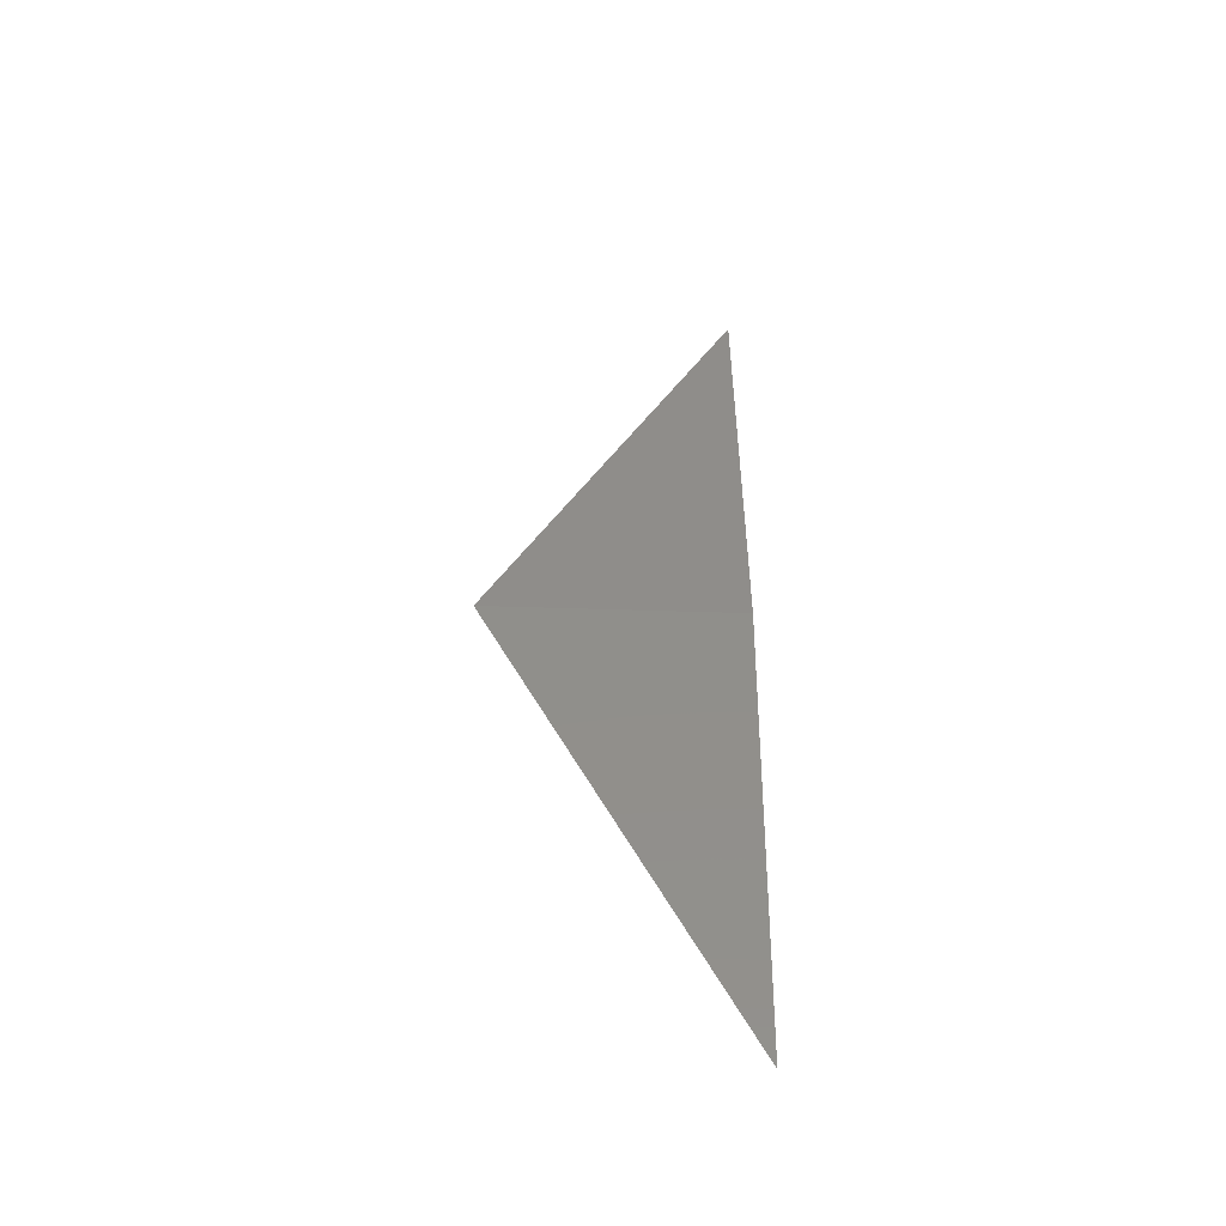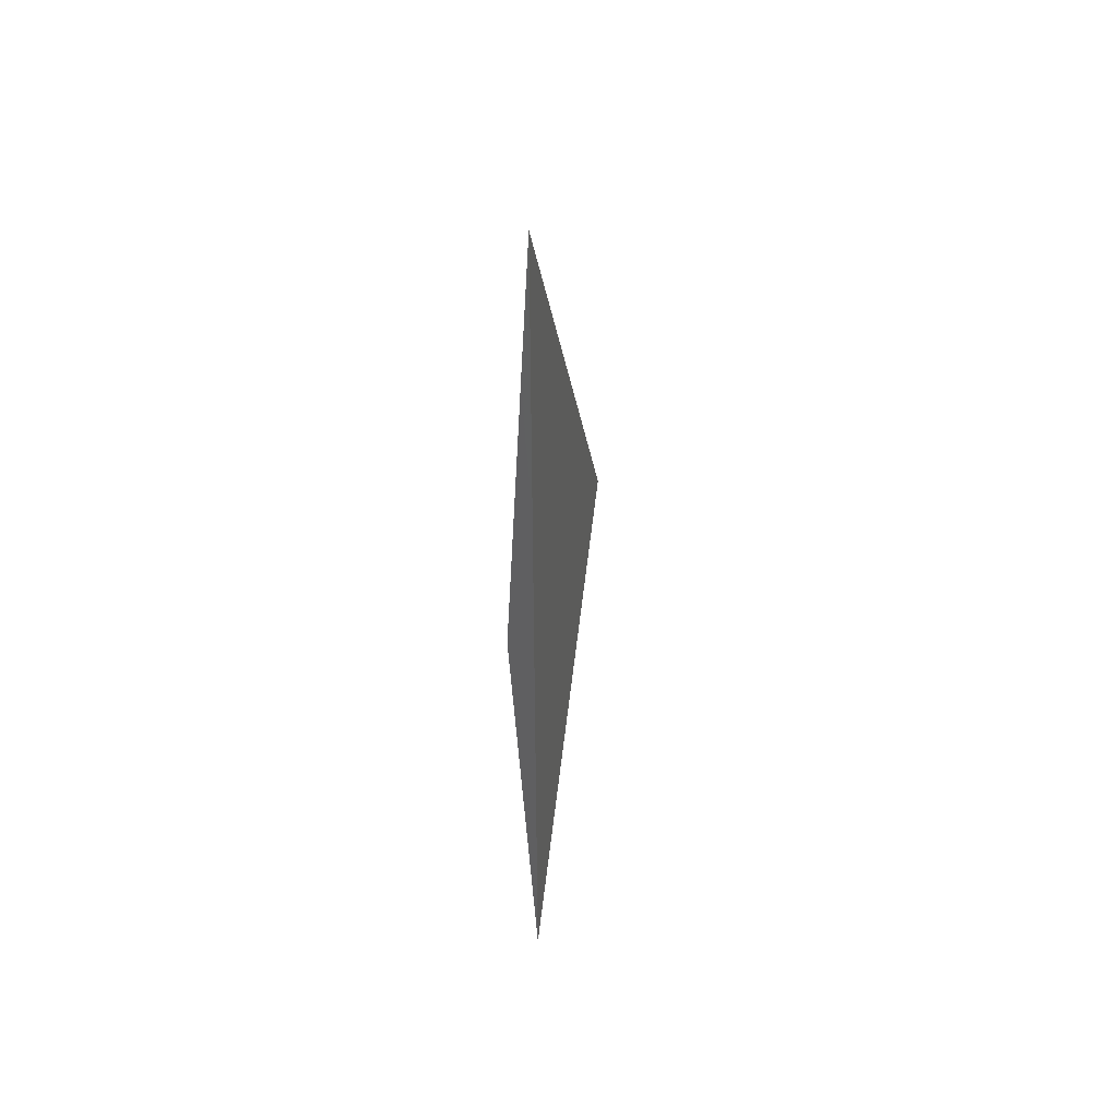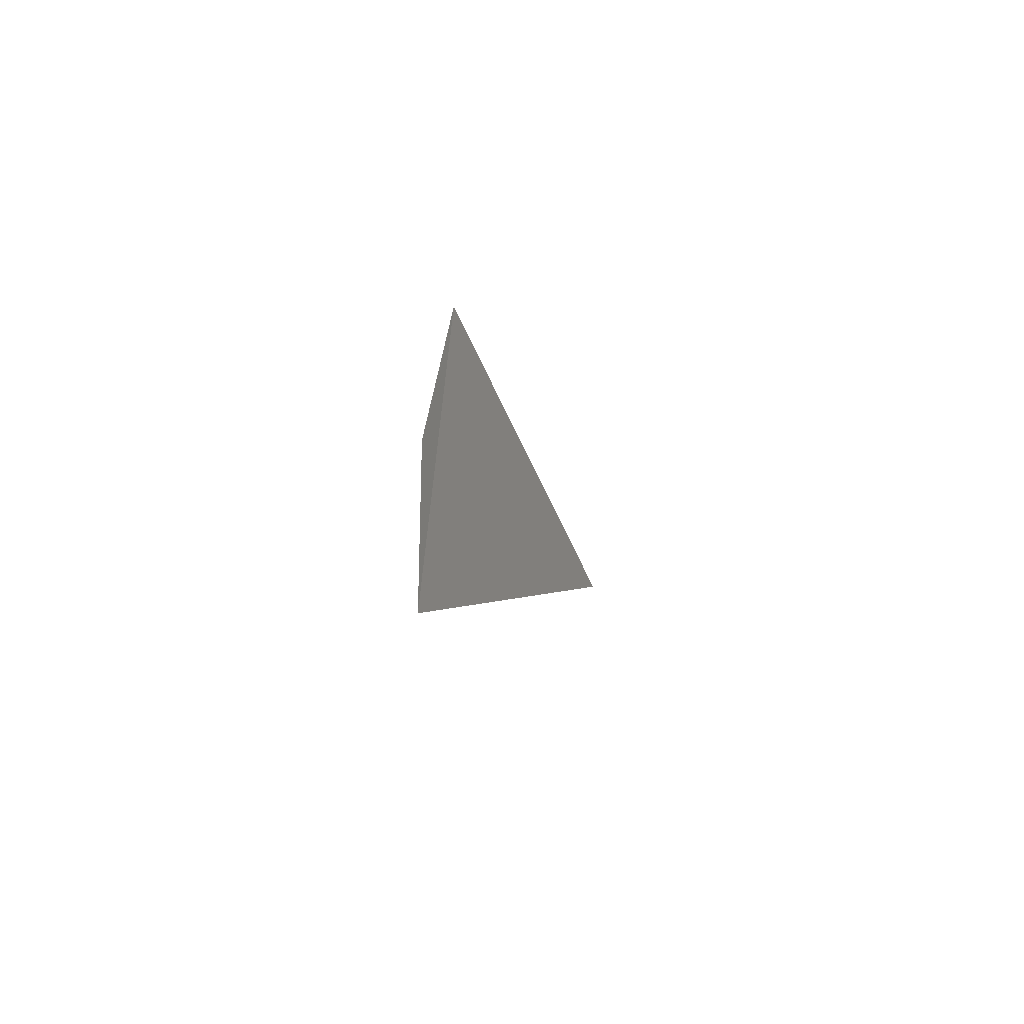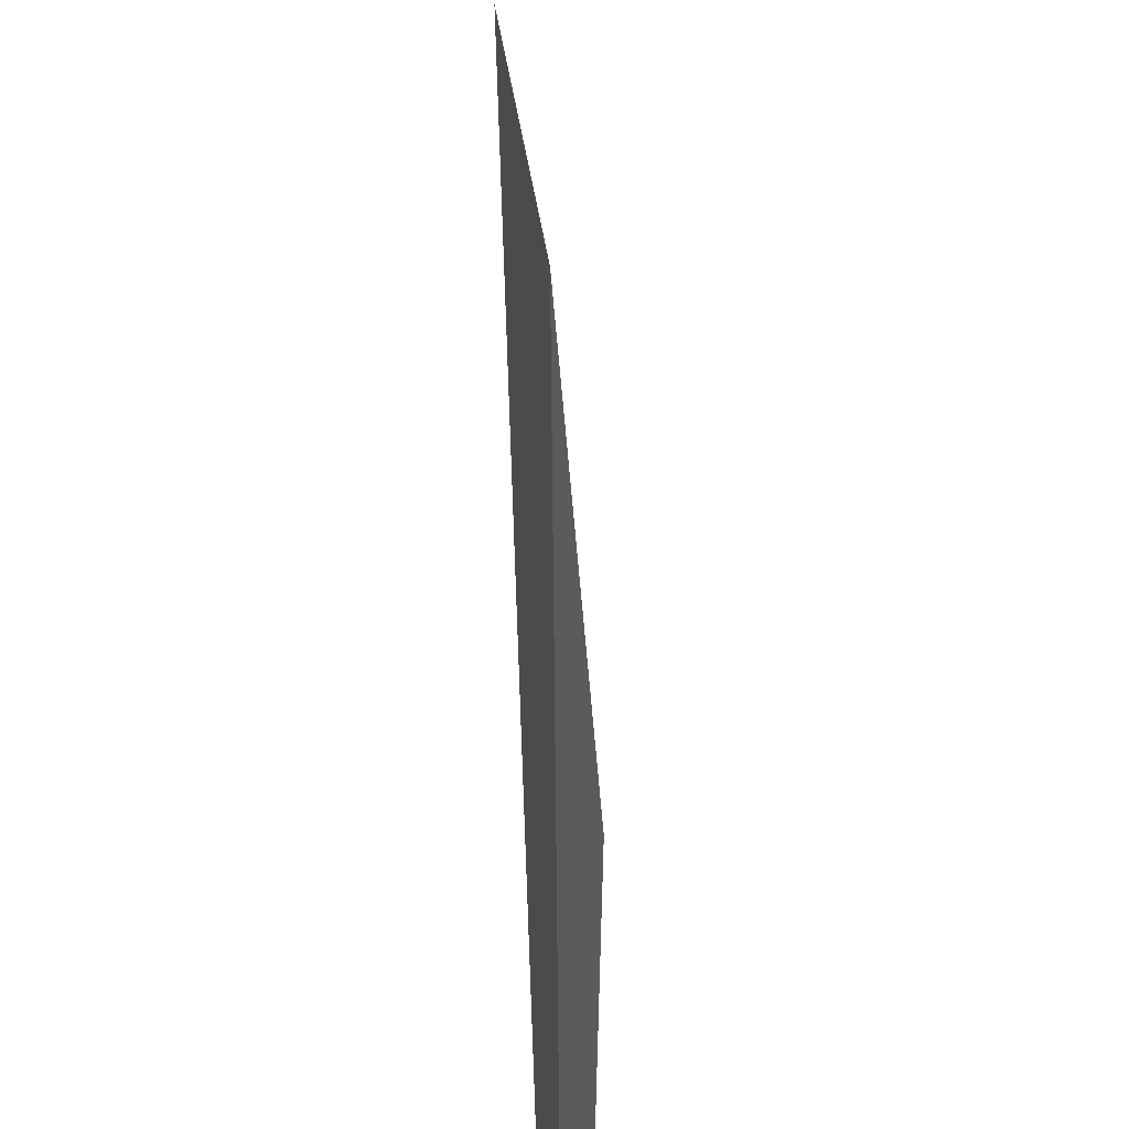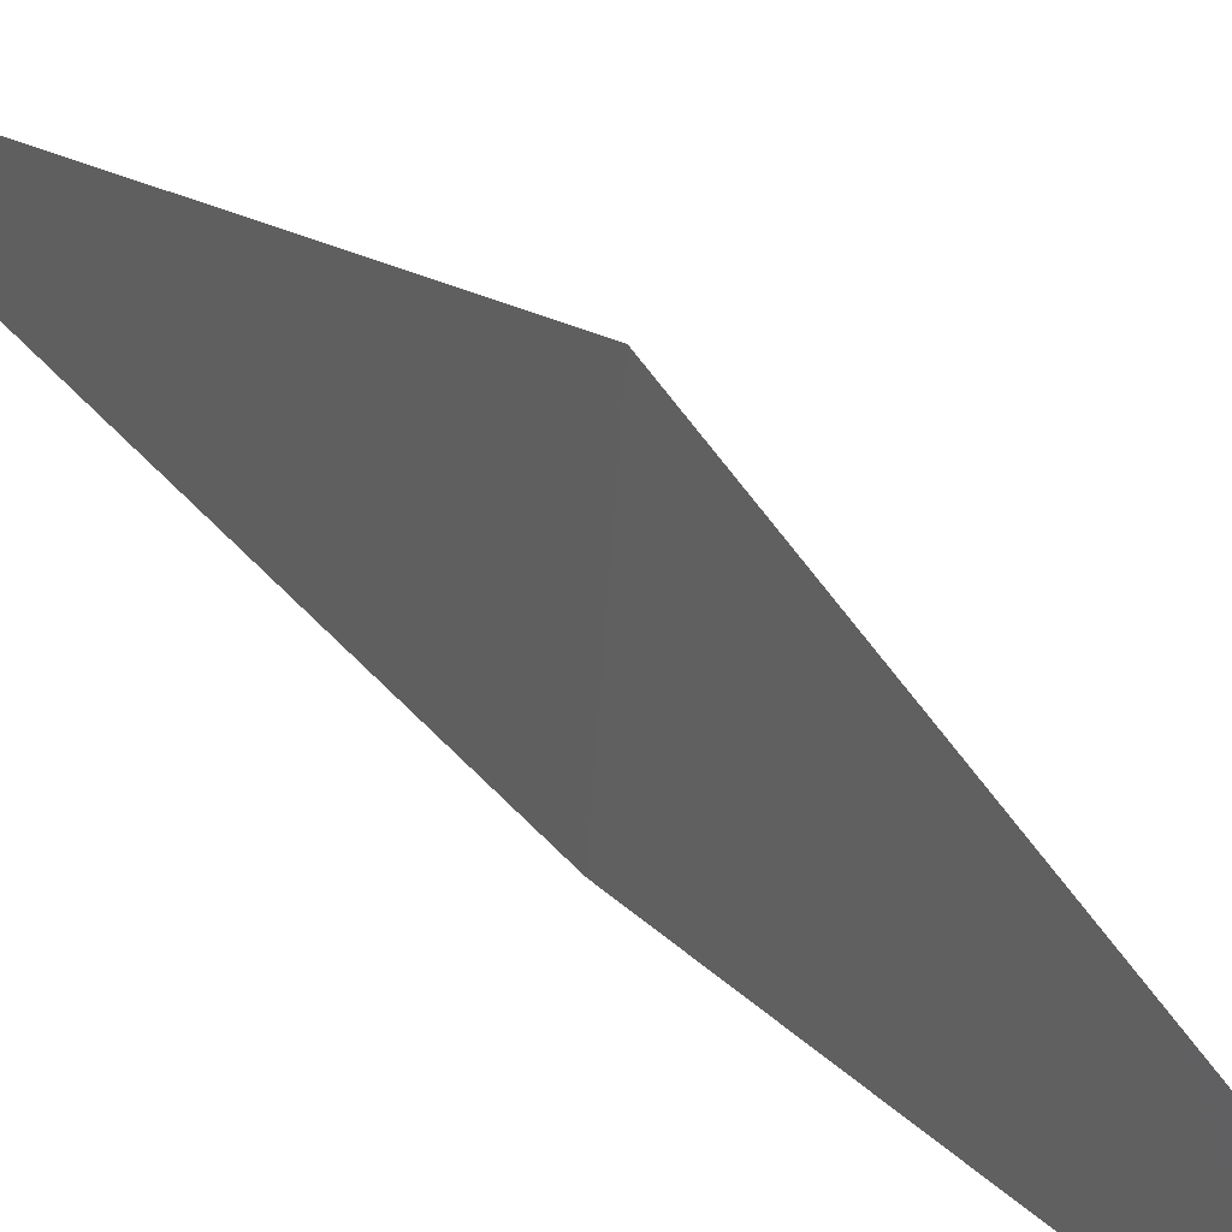
<metadata>
{"format":"stl","ext":"stl","renderer":"f3d","projection":"perspective","resolution":1024,"background":"white","views":[{"elev":-45.5,"azim":83.8,"up":"+Y"},{"elev":42.8,"azim":-163.3,"up":"+Y"},{"elev":-67.7,"azim":-136.9,"up":"+Y"},{"elev":43.0,"azim":-1.8,"up":"+Z"},{"elev":54.1,"azim":135.3,"up":"+Z"}]}
</metadata>
<code>
# stl→obj: 4 verts, 4 faces
v -0.25 12.99 -3.536
v 0 0 3.536
v 0.5 0 -3.536
v -0.25 -12.99 -3.536
f 1 2 3
f 4 2 1
f 3 2 4
f 4 1 3

</code>
